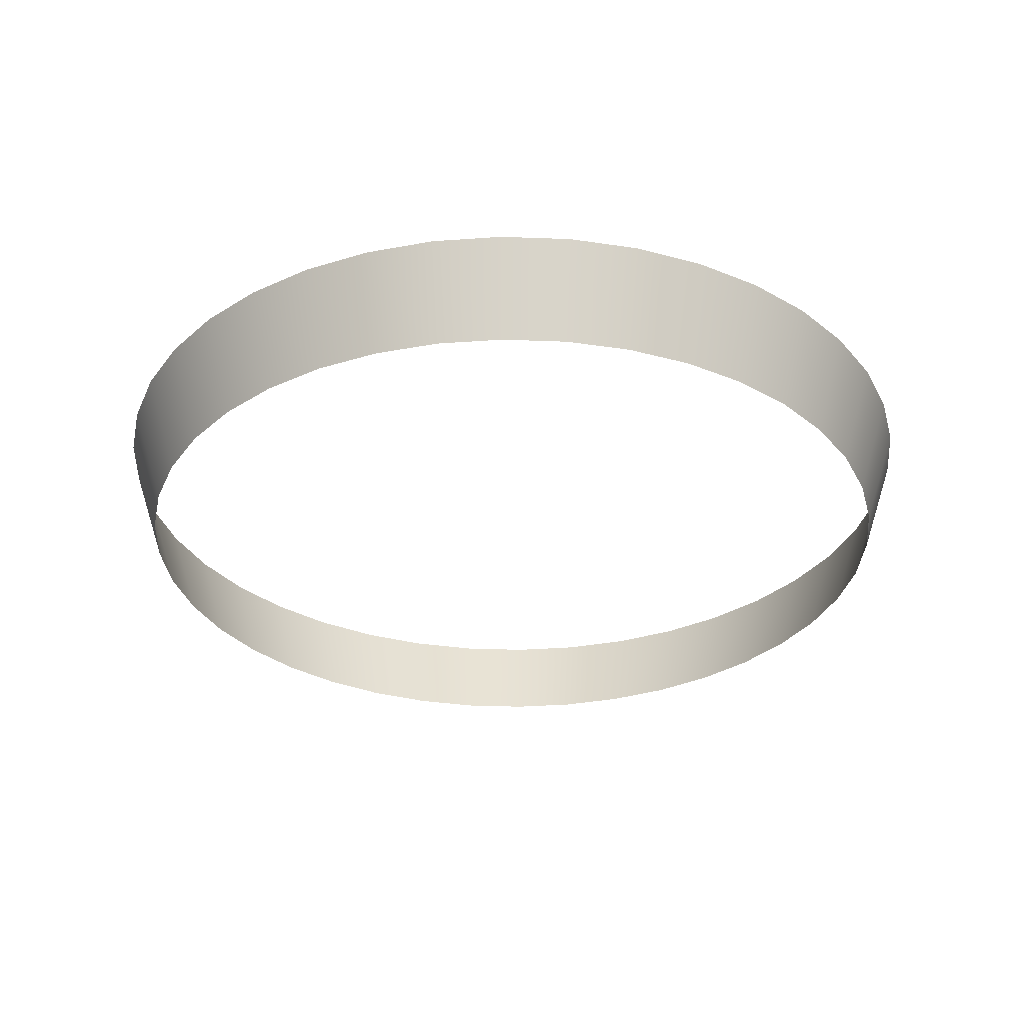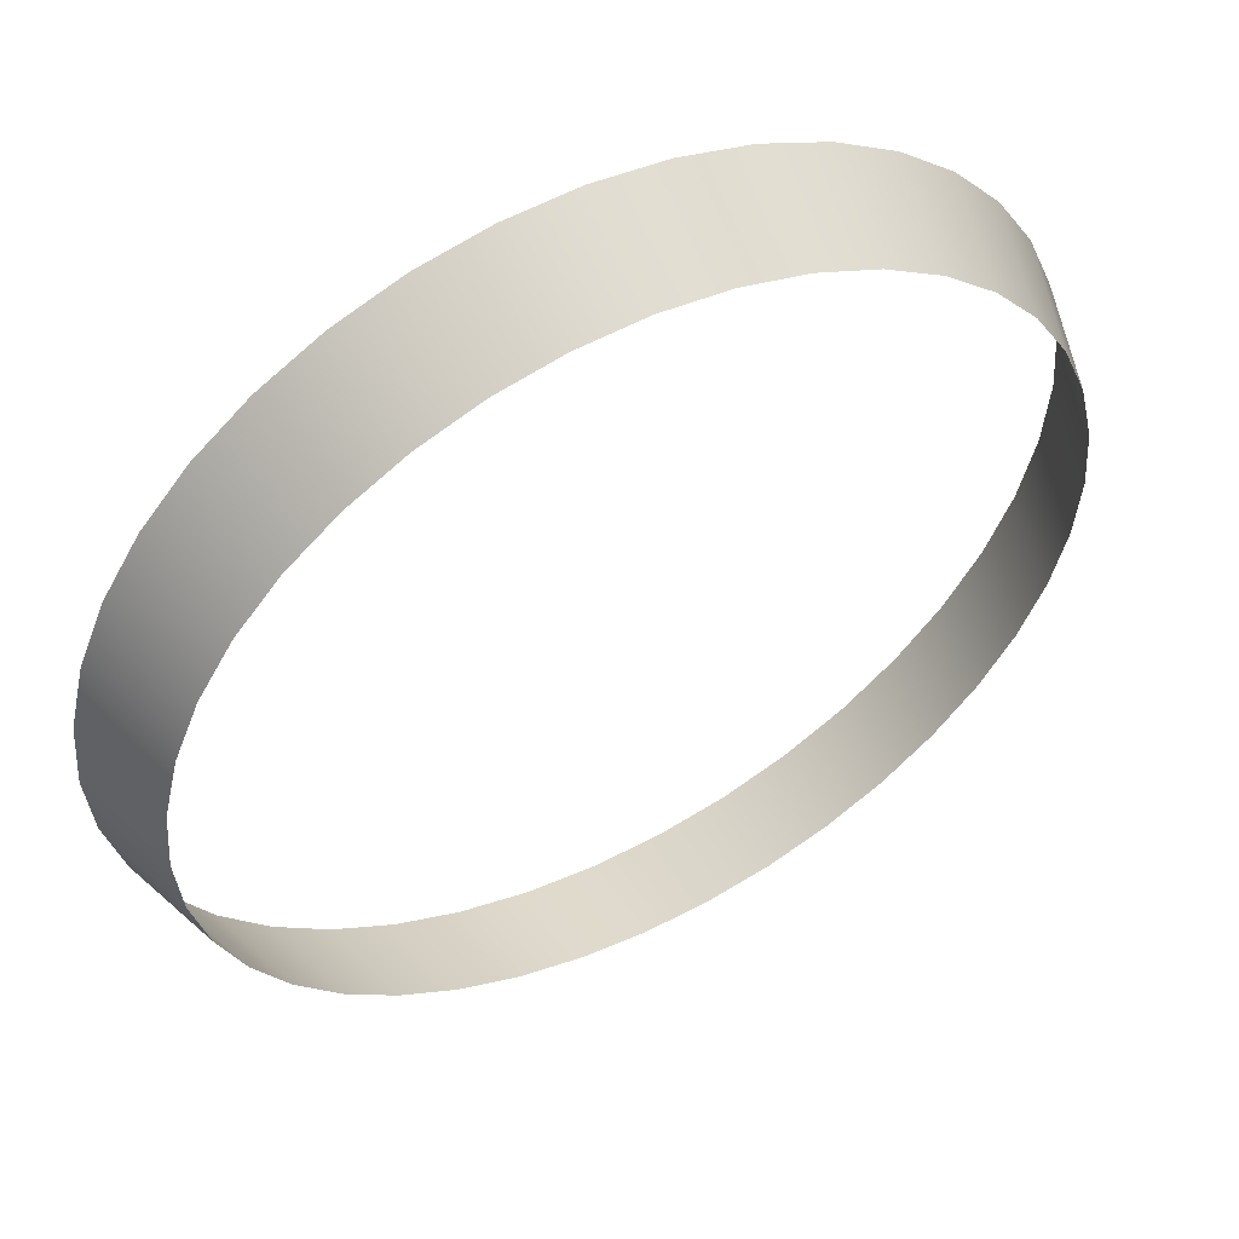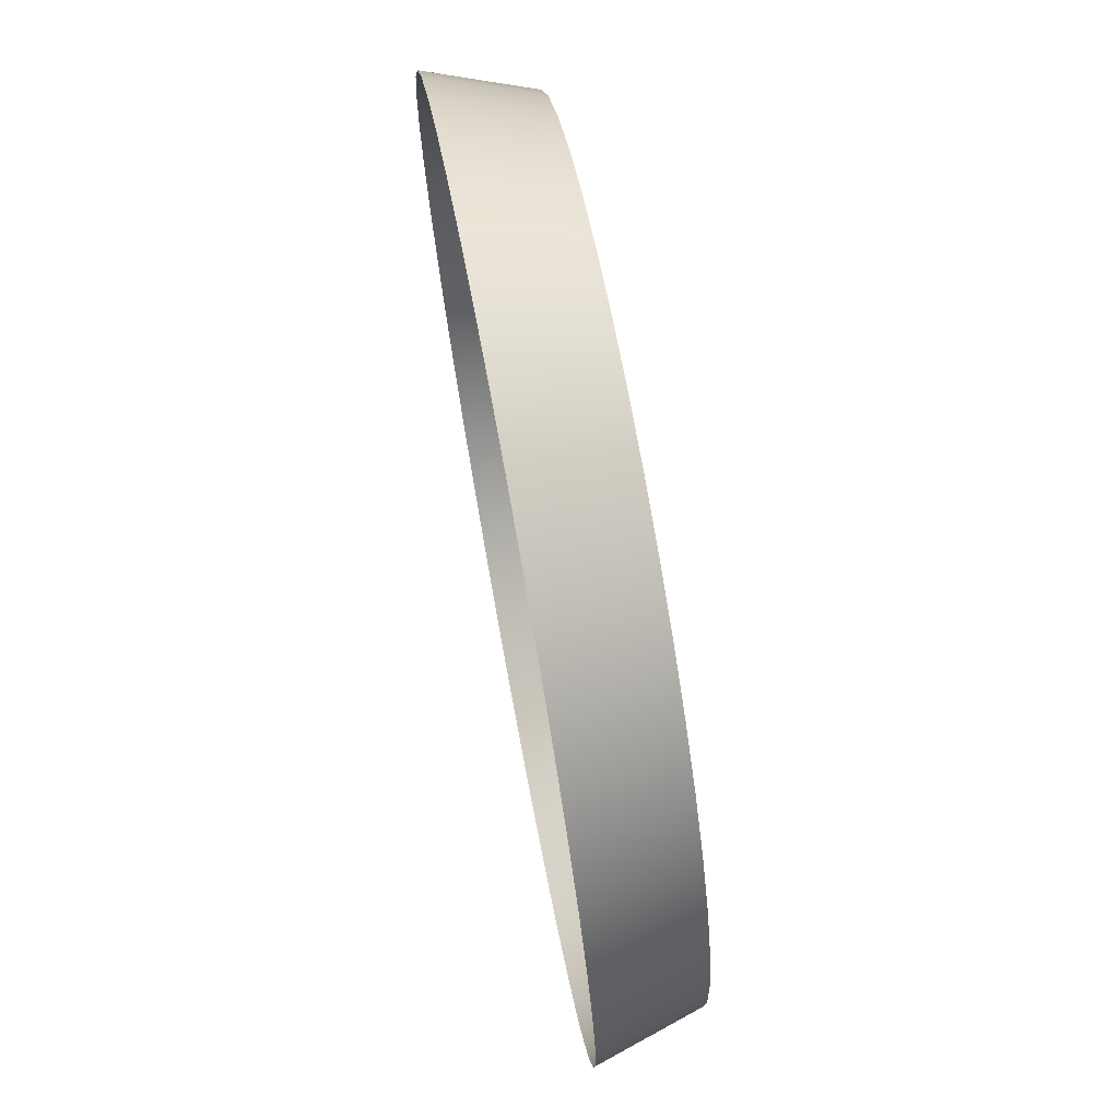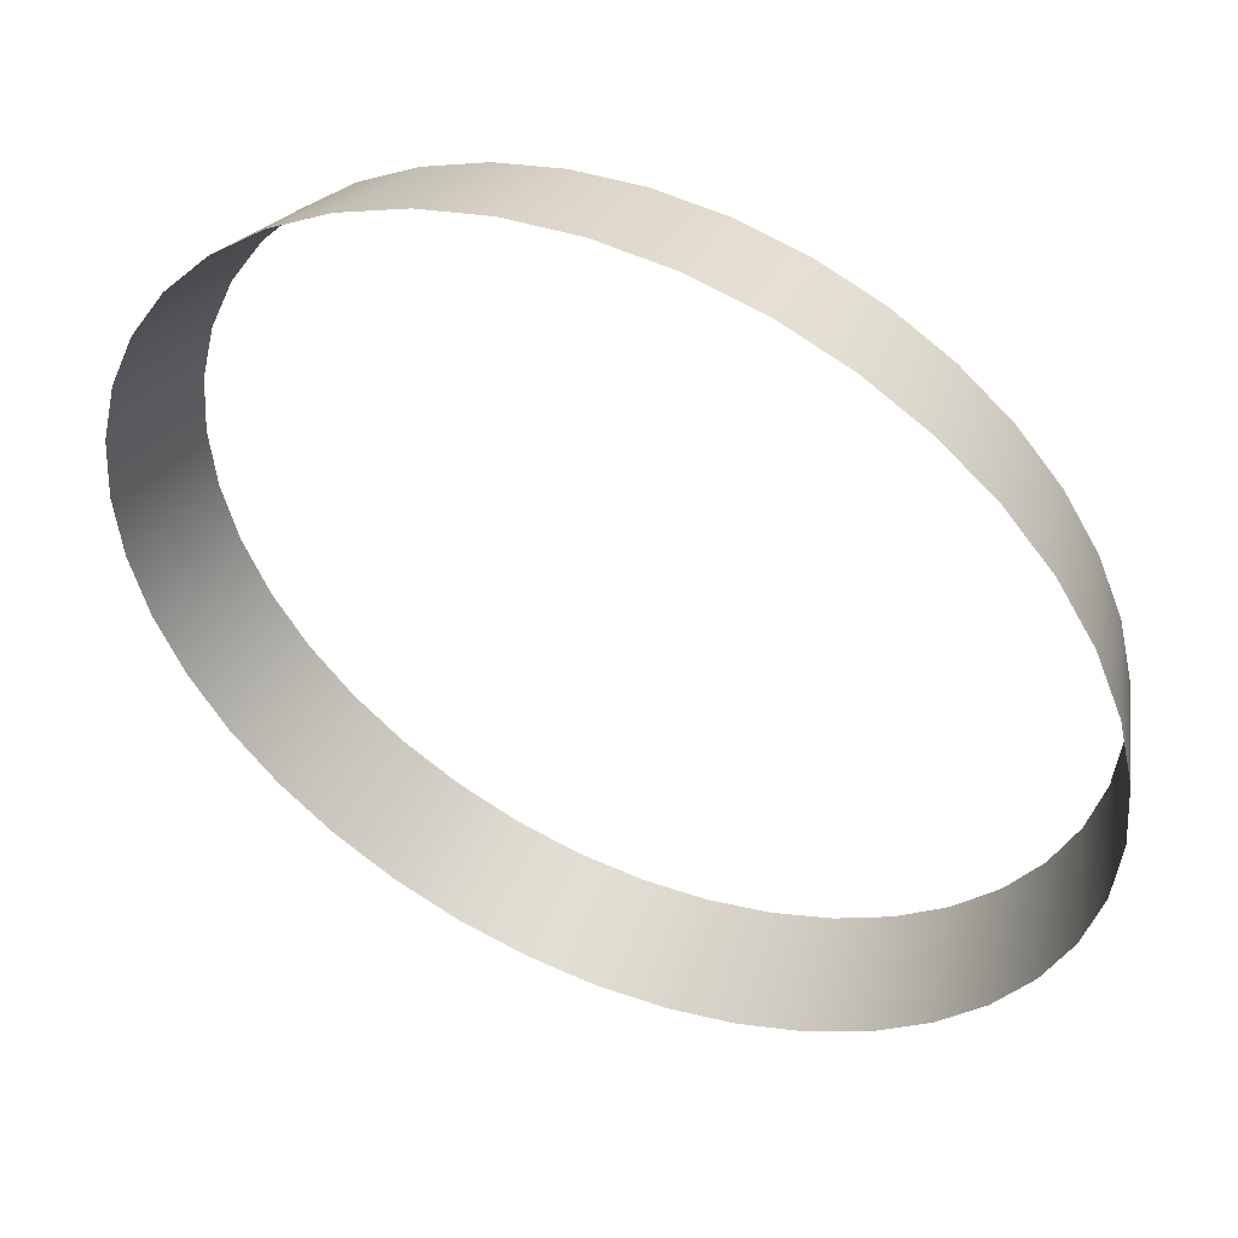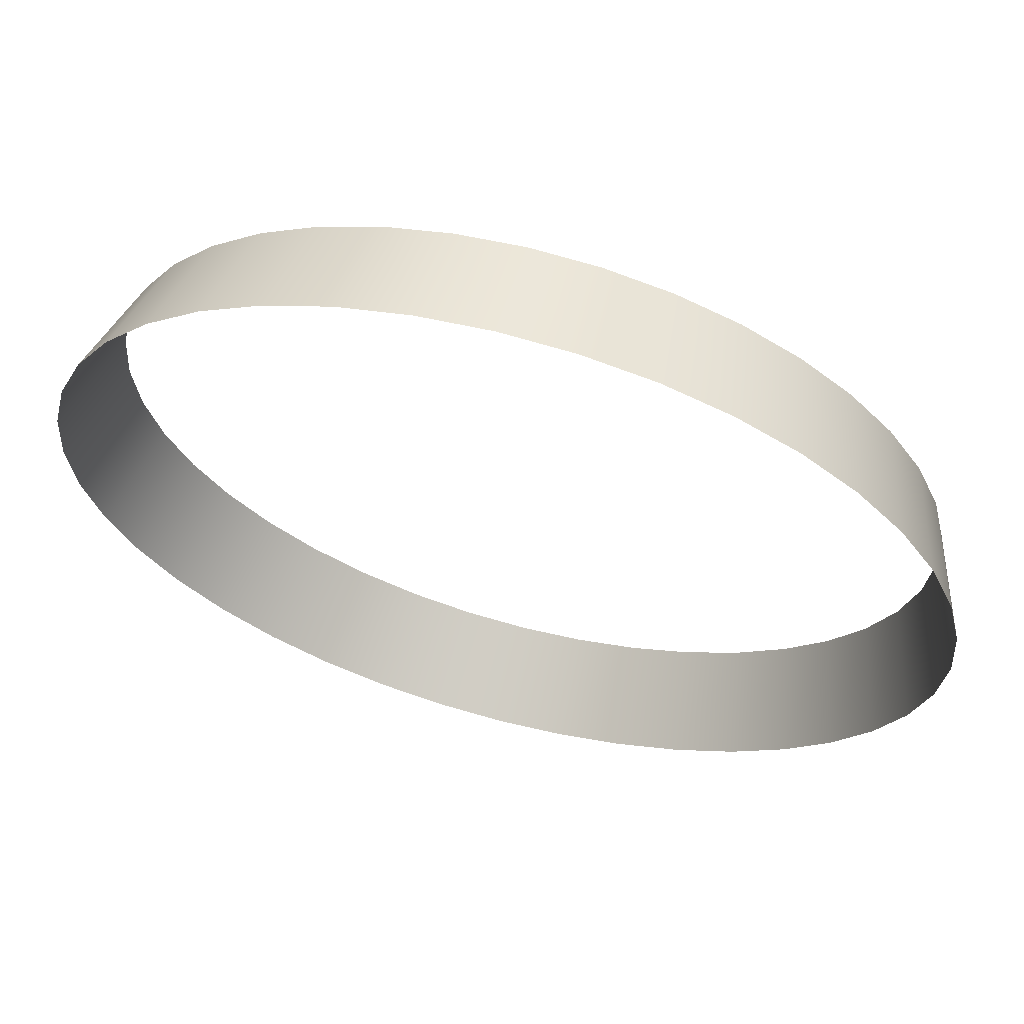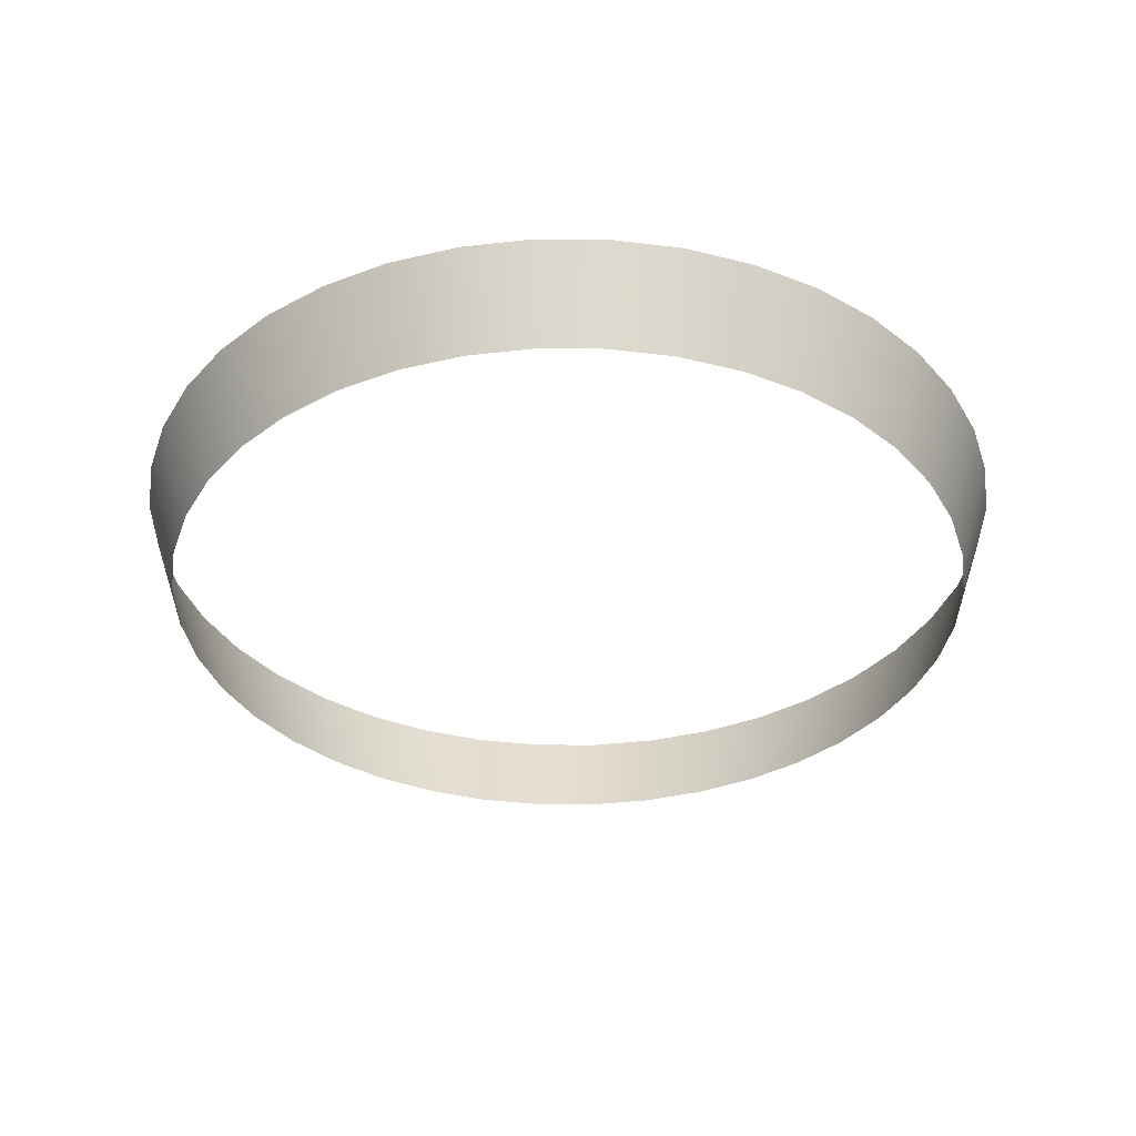
<metadata>
{"format":"obj","ext":"obj","renderer":"f3d","projection":"perspective","resolution":1024,"background":"white","views":[{"elev":-31.6,"azim":-133.6,"up":"+Y"},{"elev":53.1,"azim":-27.3,"up":"+Z"},{"elev":72.9,"azim":-100.5,"up":"+Z"},{"elev":48.1,"azim":-155.6,"up":"+Z"},{"elev":64.6,"azim":-165.0,"up":"+Z"},{"elev":-35.8,"azim":-175.8,"up":"+Y"}]}
</metadata>
<code>
g EvolveWhirl
v 0.7981 -1.49e-09 -1.098
v 0.96 -1.49e-09 -0.96
v 1.039 0.341 -1.039
v 0.8637 0.341 -1.189
v 1.189 0.341 -0.8637
v 1.098 -1.49e-09 -0.7981
v 0.6164 -1.49e-09 -1.21
v 0.667 0.341 -1.309
v 0.4196 -1.49e-09 -1.291
v 0.4541 0.341 -1.397
v 0.2124 -1.49e-09 -1.341
v 0.2298 0.341 -1.451
v -1.431e-08 -1.49e-09 -1.358
v -1.548e-08 0.341 -1.469
v -0.2124 -1.49e-09 -1.341
v -0.2298 0.341 -1.451
v -0.4196 -1.49e-09 -1.291
v -0.4541 0.341 -1.397
v -0.6164 -1.49e-09 -1.21
v -0.667 0.341 -1.309
v -0.7981 -1.49e-09 -1.098
v -0.8637 0.341 -1.189
v -0.96 -1.49e-09 -0.96
v -1.039 0.341 -1.039
v -1.098 -1.49e-09 -0.7981
v -1.189 0.341 -0.8637
v -1.21 -1.49e-09 -0.6164
v -1.309 0.341 -0.667
v -1.291 -1.49e-09 -0.4196
v -1.397 0.341 -0.4541
v -1.341 -1.49e-09 -0.2124
v -1.451 0.341 -0.2298
v -1.358 -1.49e-09 1.273e-07
v -1.469 0.341 1.376e-07
v -1.341 -1.49e-09 0.2124
v -1.451 0.341 0.2298
v -1.291 -1.49e-09 0.4196
v -1.397 0.341 0.4541
v -1.21 -1.49e-09 0.6164
v -1.309 0.341 0.667
v -1.098 -1.49e-09 0.7981
v -1.189 0.341 0.8637
v -0.96 -1.49e-09 0.96
v -1.039 0.341 1.039
v -0.7981 -1.49e-09 1.098
v -0.8637 0.341 1.189
v -0.6164 -1.49e-09 1.21
v -0.667 0.341 1.309
v -0.4196 -1.49e-09 1.291
v -0.4541 0.341 1.397
v -0.2124 -1.49e-09 1.341
v -0.2298 0.341 1.451
v -5.695e-08 -1.49e-09 1.358
v -6.163e-08 0.341 1.469
v 0.2124 -1.49e-09 1.341
v 0.2298 0.341 1.451
v 0.4196 -1.49e-09 1.291
v 0.4541 0.341 1.397
v 0.6164 -1.49e-09 1.21
v 0.667 0.341 1.309
v 0.7981 -1.49e-09 1.098
v 0.8637 0.341 1.189
v 0.96 -1.49e-09 0.96
v 1.039 0.341 1.039
v 1.098 -1.49e-09 0.7981
v 1.189 0.341 0.8637
v 1.21 -1.49e-09 0.6164
v 1.309 0.341 0.667
v 1.291 -1.49e-09 0.4196
v 1.397 0.341 0.4541
v 1.341 -1.49e-09 0.2124
v 1.451 0.341 0.2298
v 1.358 -1.49e-09 9.75e-08
v 1.469 0.341 1.053e-07
v 1.341 -1.49e-09 -0.2124
v 1.451 0.341 -0.2298
v 1.397 0.341 -0.4541
v 1.291 -1.49e-09 -0.4196
v 1.21 -1.49e-09 -0.6164
v 1.291 -1.49e-09 -0.4196
v 1.397 0.341 -0.4541
v 1.309 0.341 -0.667
g EvolveWhirl_0
f 3 2 1
f 4 3 1
f 3 5 2
f 5 6 2
f 4 1 7
f 8 4 7
f 8 7 9
f 10 8 9
f 10 9 11
f 12 10 11
f 12 11 13
f 14 12 13
f 14 13 15
f 16 14 15
f 16 15 17
f 18 16 17
f 18 17 19
f 20 18 19
f 20 19 21
f 22 20 21
f 22 21 23
f 24 22 23
f 24 23 25
f 26 24 25
f 26 25 27
f 28 26 27
f 28 27 29
f 30 28 29
f 30 29 31
f 32 30 31
f 32 31 33
f 34 32 33
f 34 33 35
f 36 34 35
f 36 35 37
f 38 36 37
f 38 37 39
f 40 38 39
f 40 39 41
f 42 40 41
f 42 41 43
f 44 42 43
f 44 43 45
f 46 44 45
f 46 45 47
f 48 46 47
f 48 47 49
f 50 48 49
f 50 49 51
f 52 50 51
f 52 51 53
f 54 52 53
f 54 53 55
f 56 54 55
f 56 55 57
f 58 56 57
f 58 57 59
f 60 58 59
f 60 59 61
f 62 60 61
f 62 61 63
f 64 62 63
f 64 63 65
f 66 64 65
f 66 65 67
f 68 66 67
f 68 67 69
f 70 68 69
f 70 69 71
f 72 70 71
f 72 71 73
f 74 72 73
f 74 73 75
f 76 74 75
f 76 75 77
f 75 78 77
f 81 80 79
f 82 81 79
f 82 79 6
f 5 82 6

</code>
